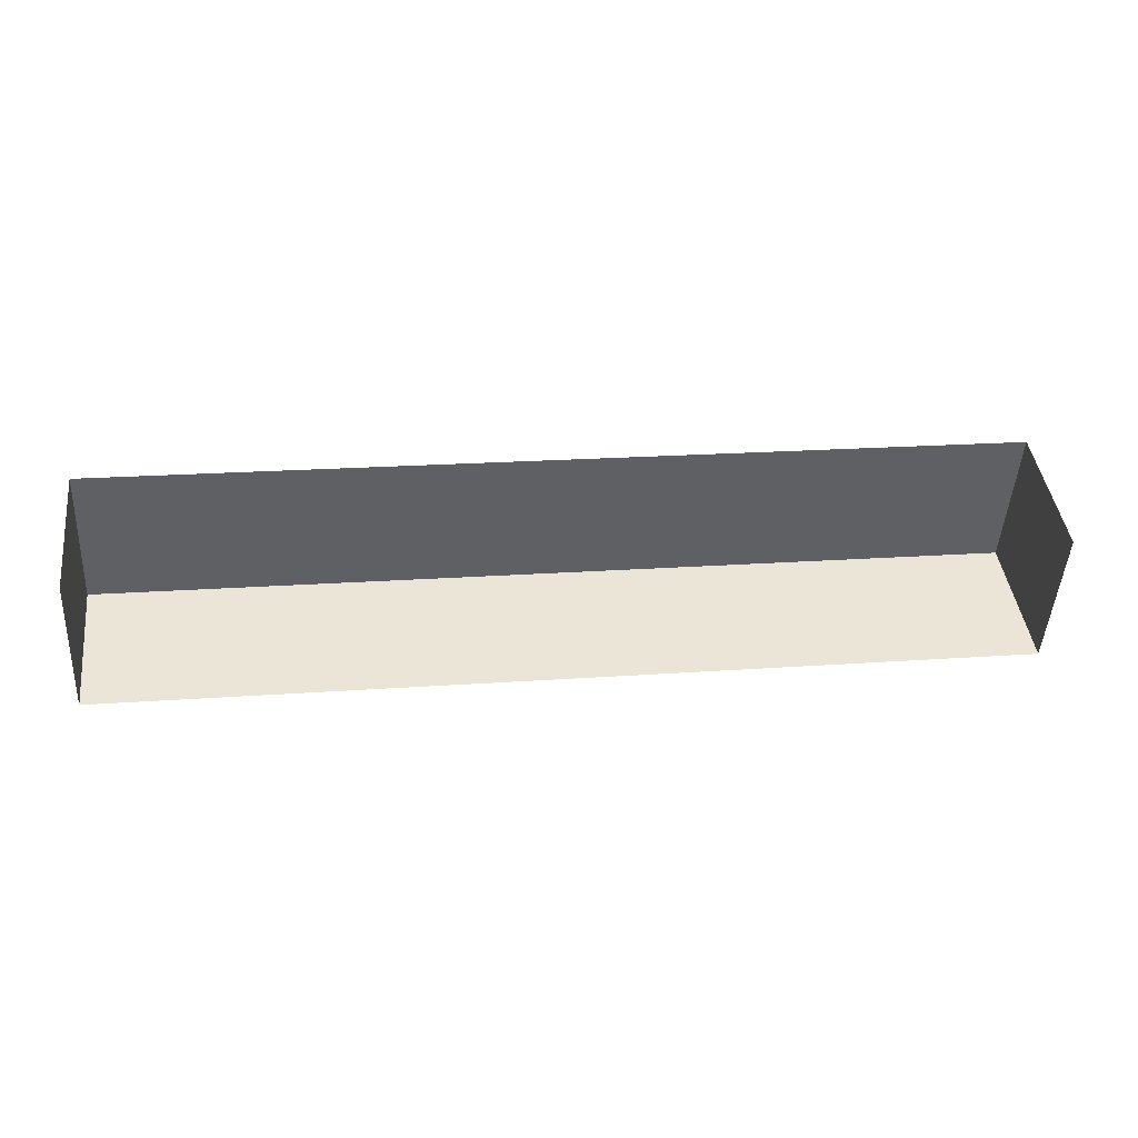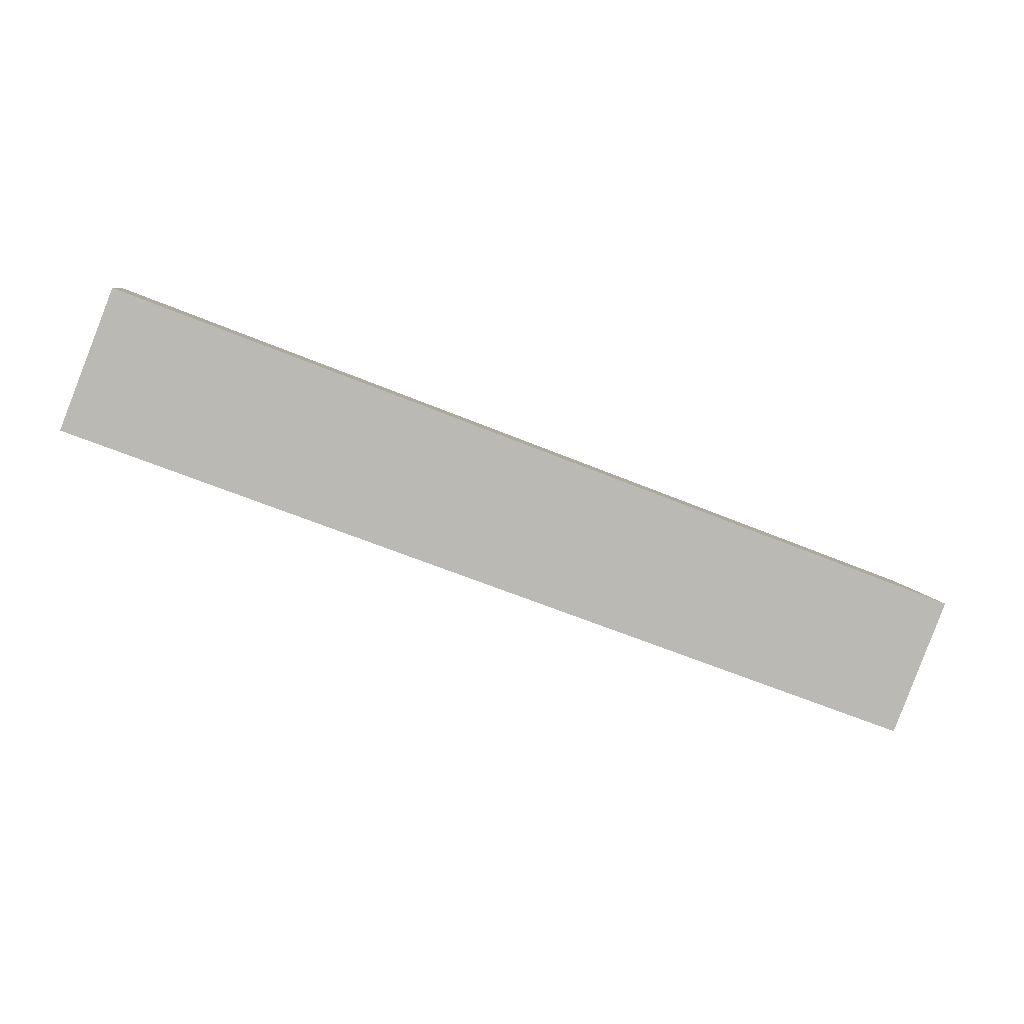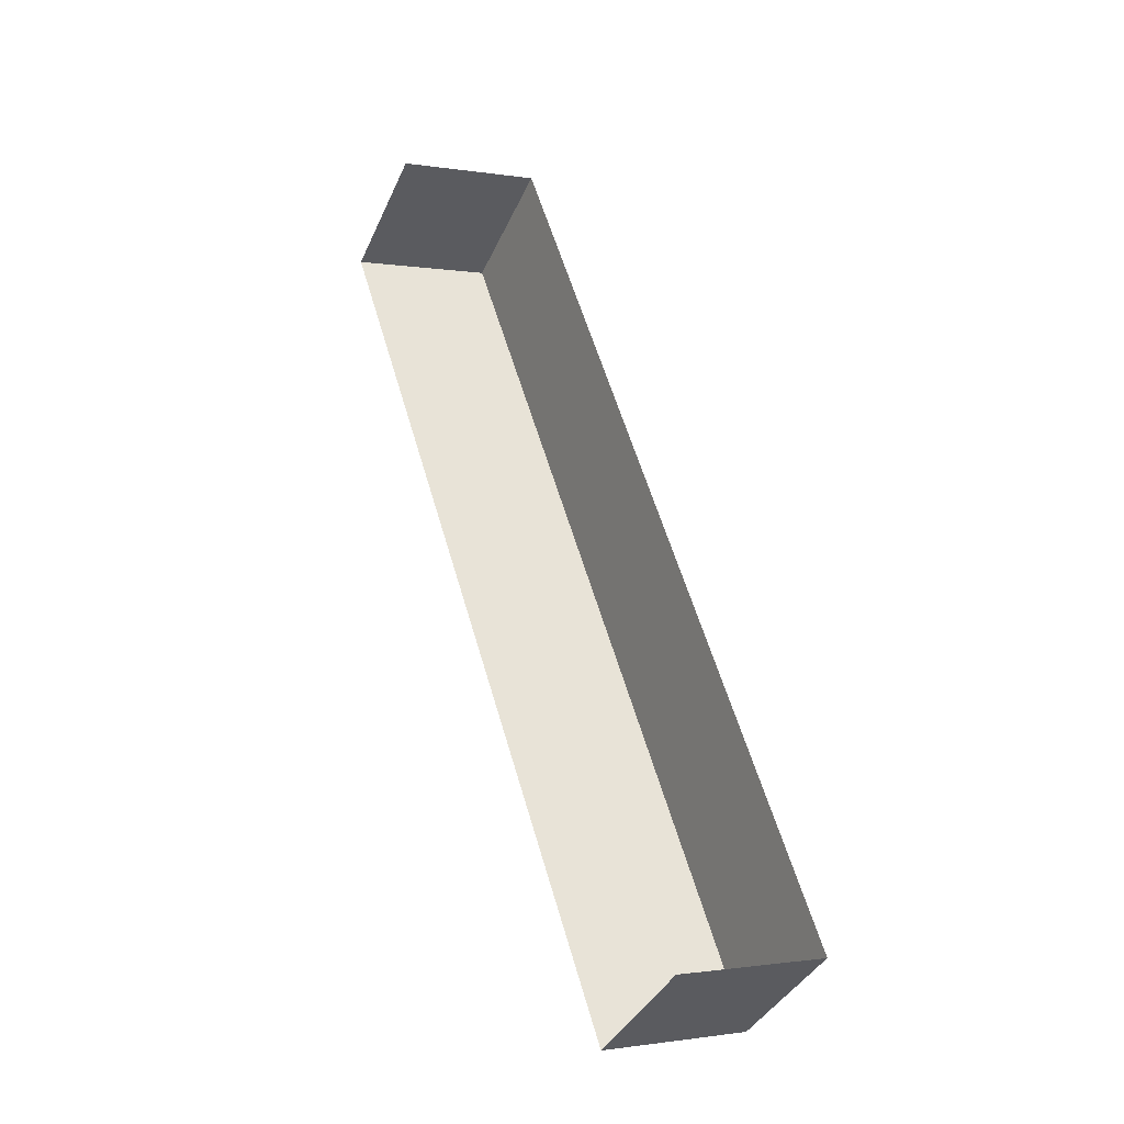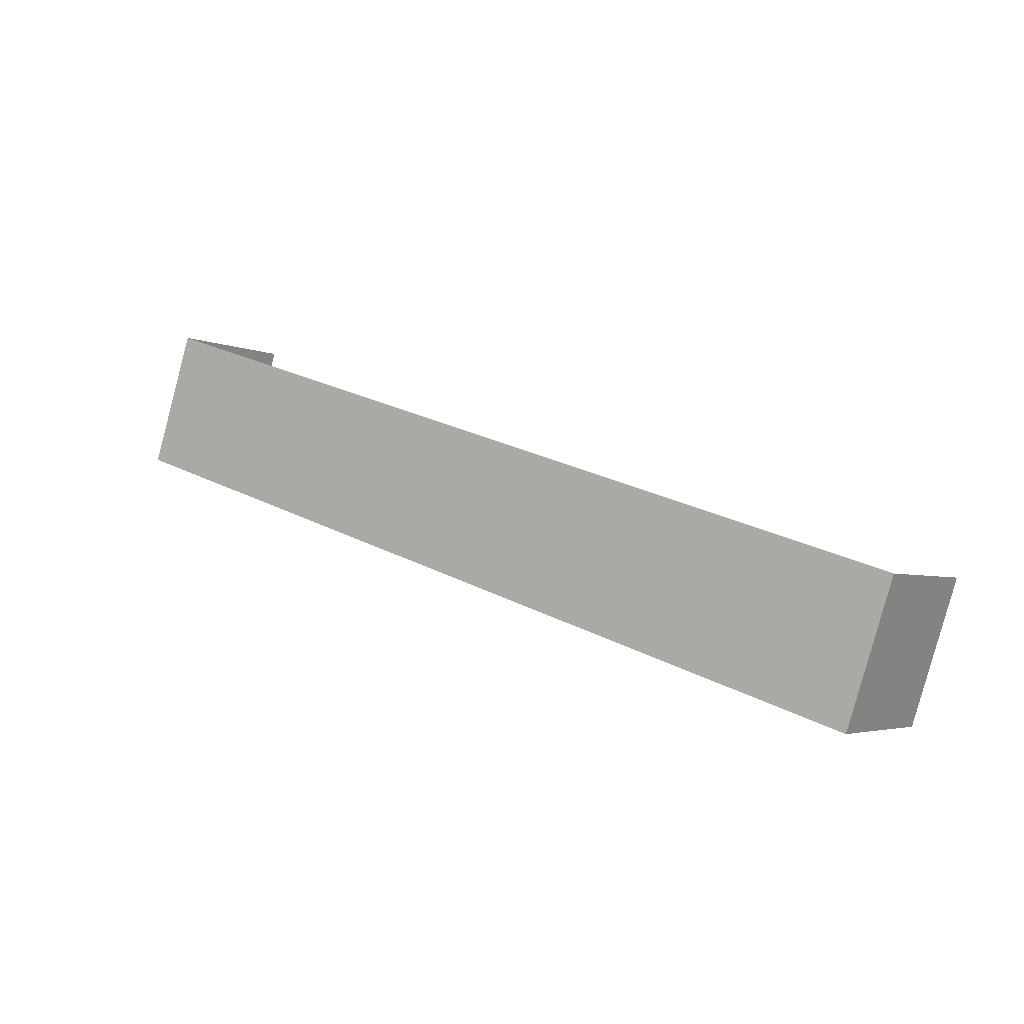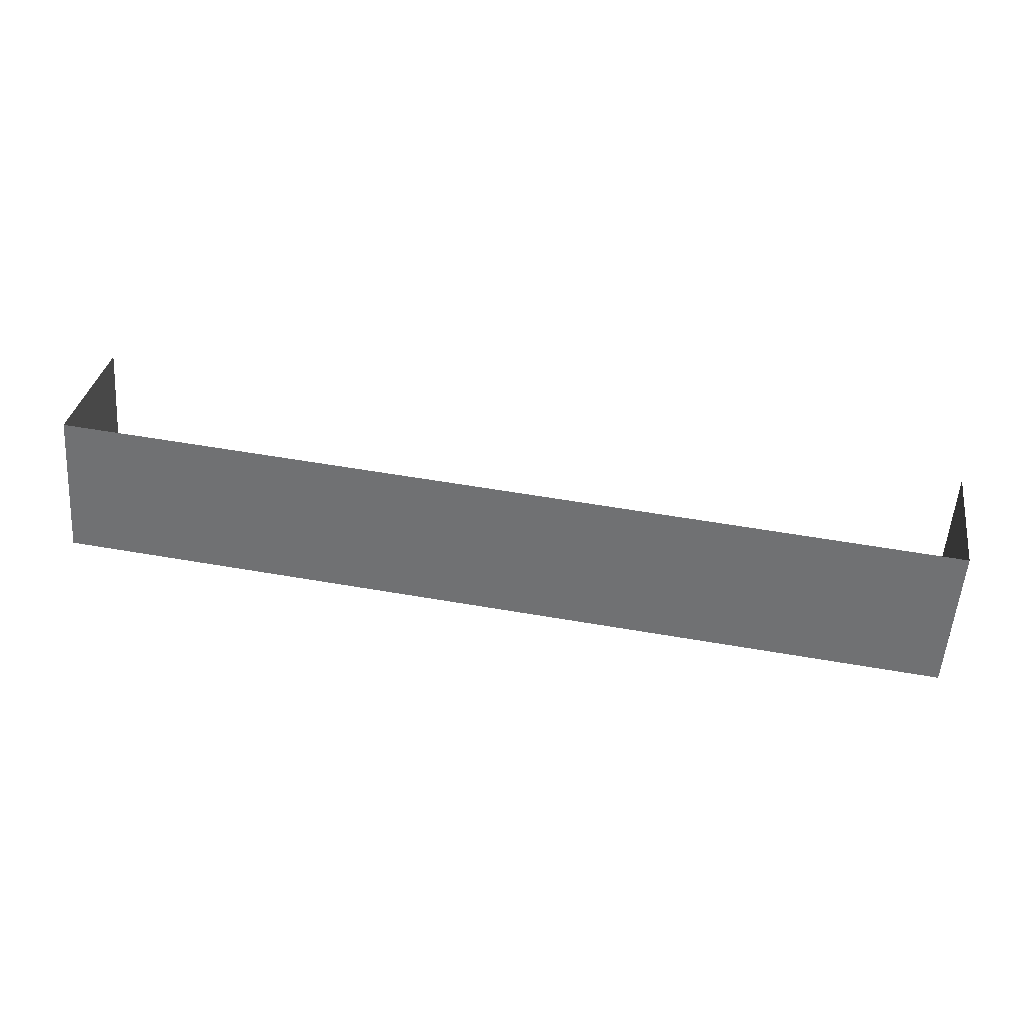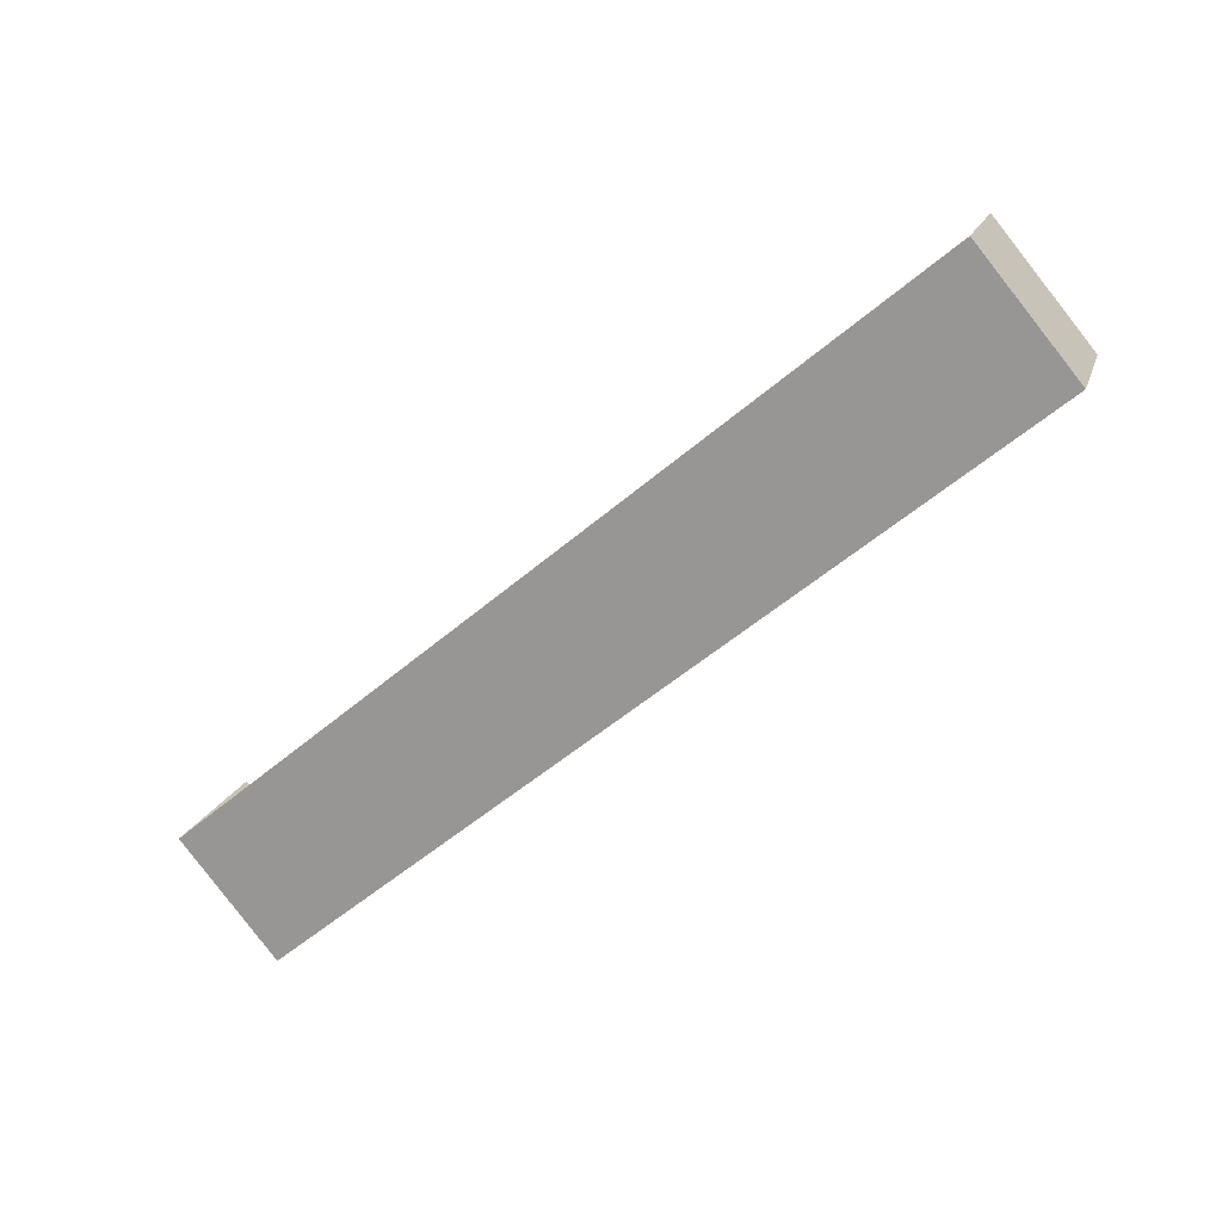
<metadata>
{"format":"obj","ext":"obj","renderer":"f3d","projection":"perspective","resolution":1024,"background":"white","views":[{"elev":19.1,"azim":-8.0,"up":"+Y"},{"elev":-60.3,"azim":156.9,"up":"+Y"},{"elev":57.2,"azim":-106.0,"up":"+Z"},{"elev":26.1,"azim":-140.6,"up":"+Y"},{"elev":57.9,"azim":-169.9,"up":"+Y"},{"elev":-54.0,"azim":-137.7,"up":"+Z"}]}
</metadata>
<code>
o #ID1209
v 0.07639 -0.518 0.7836
v 0.07639 -0.4926 0.7739
v 0.07639 -0.5004 0.7915
v 0.07639 -0.5102 0.7661
v 0.07639 -0.5102 0.7661
v 0.07639 -0.518 0.7836
v 0.07639 -0.4926 0.7739
v 0.07639 -0.5004 0.7915
v -0.04382 -0.4926 0.7739
v 0.07639 -0.5102 0.7661
v -0.04382 -0.5102 0.7661
v 0.07639 -0.4926 0.7739
v 0.07639 -0.4926 0.7739
v -0.04382 -0.4926 0.7739
v 0.07639 -0.5102 0.7661
v -0.04382 -0.5102 0.7661
v 0.07639 -0.5102 0.7661
v -0.04382 -0.518 0.7836
v -0.04382 -0.5102 0.7661
v 0.07639 -0.518 0.7836
v 0.07639 -0.518 0.7836
v 0.07639 -0.5102 0.7661
v -0.04382 -0.518 0.7836
v -0.04382 -0.5102 0.7661
v -0.04382 -0.4926 0.7739
v -0.04382 -0.518 0.7836
v -0.04382 -0.5004 0.7915
v -0.04382 -0.5102 0.7661
v -0.04382 -0.5102 0.7661
v -0.04382 -0.4926 0.7739
v -0.04382 -0.518 0.7836
v -0.04382 -0.5004 0.7915
f 1 2 3
f 2 1 4
f 9 10 11
f 10 9 12
f 17 18 19
f 18 17 20
f 25 26 27
f 26 25 28
f 5 6 7
f 8 7 6
f 13 14 15
f 16 15 14
f 21 22 23
f 24 23 22
f 29 30 31
f 32 31 30

</code>
